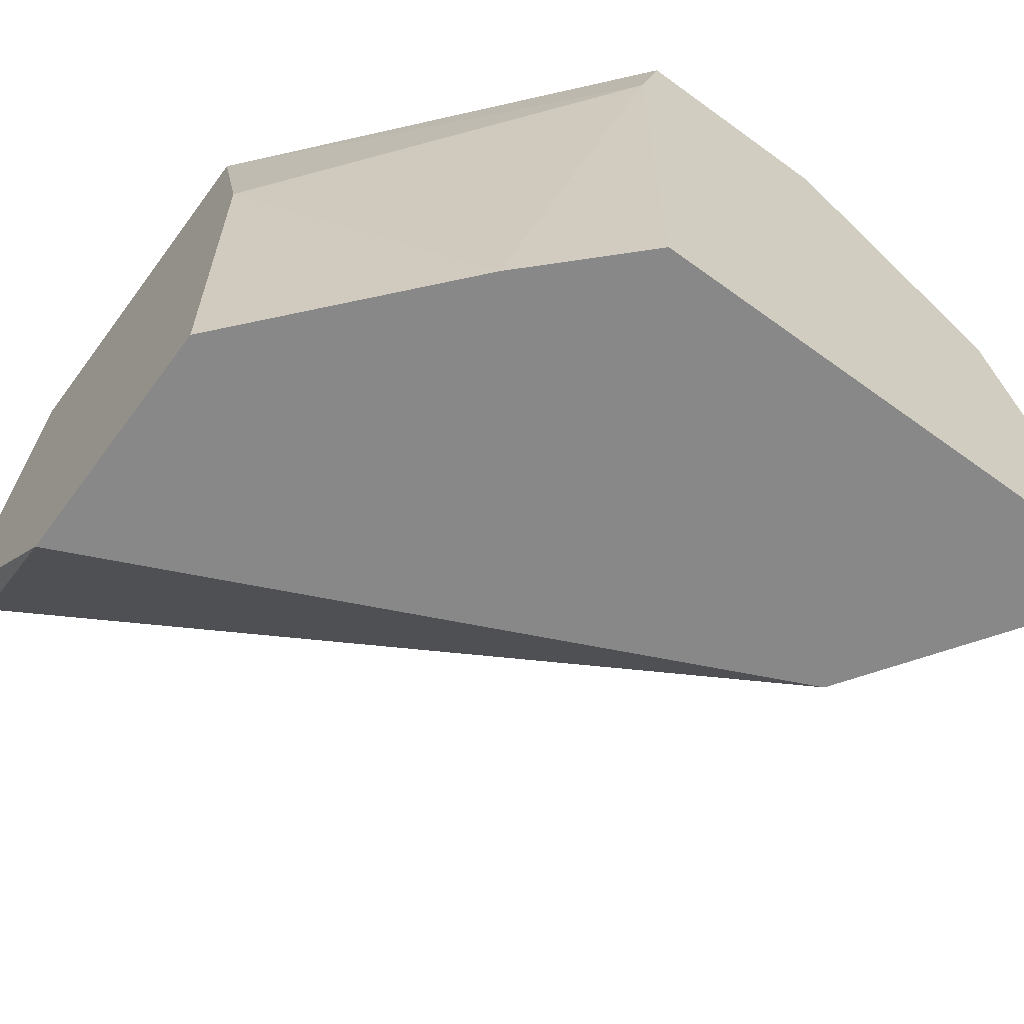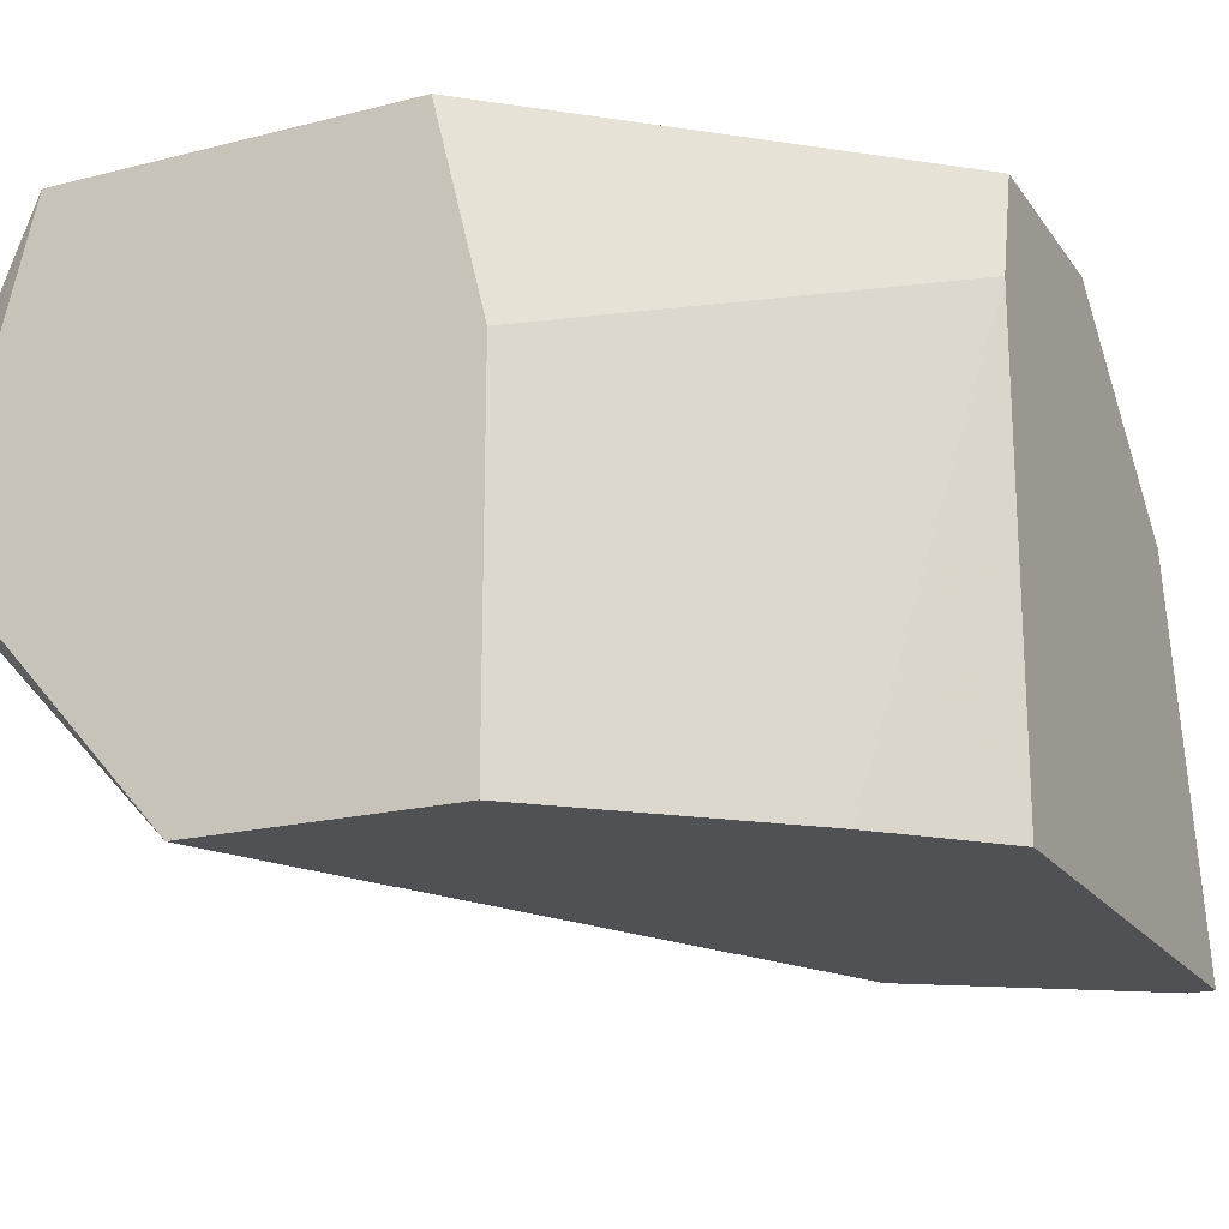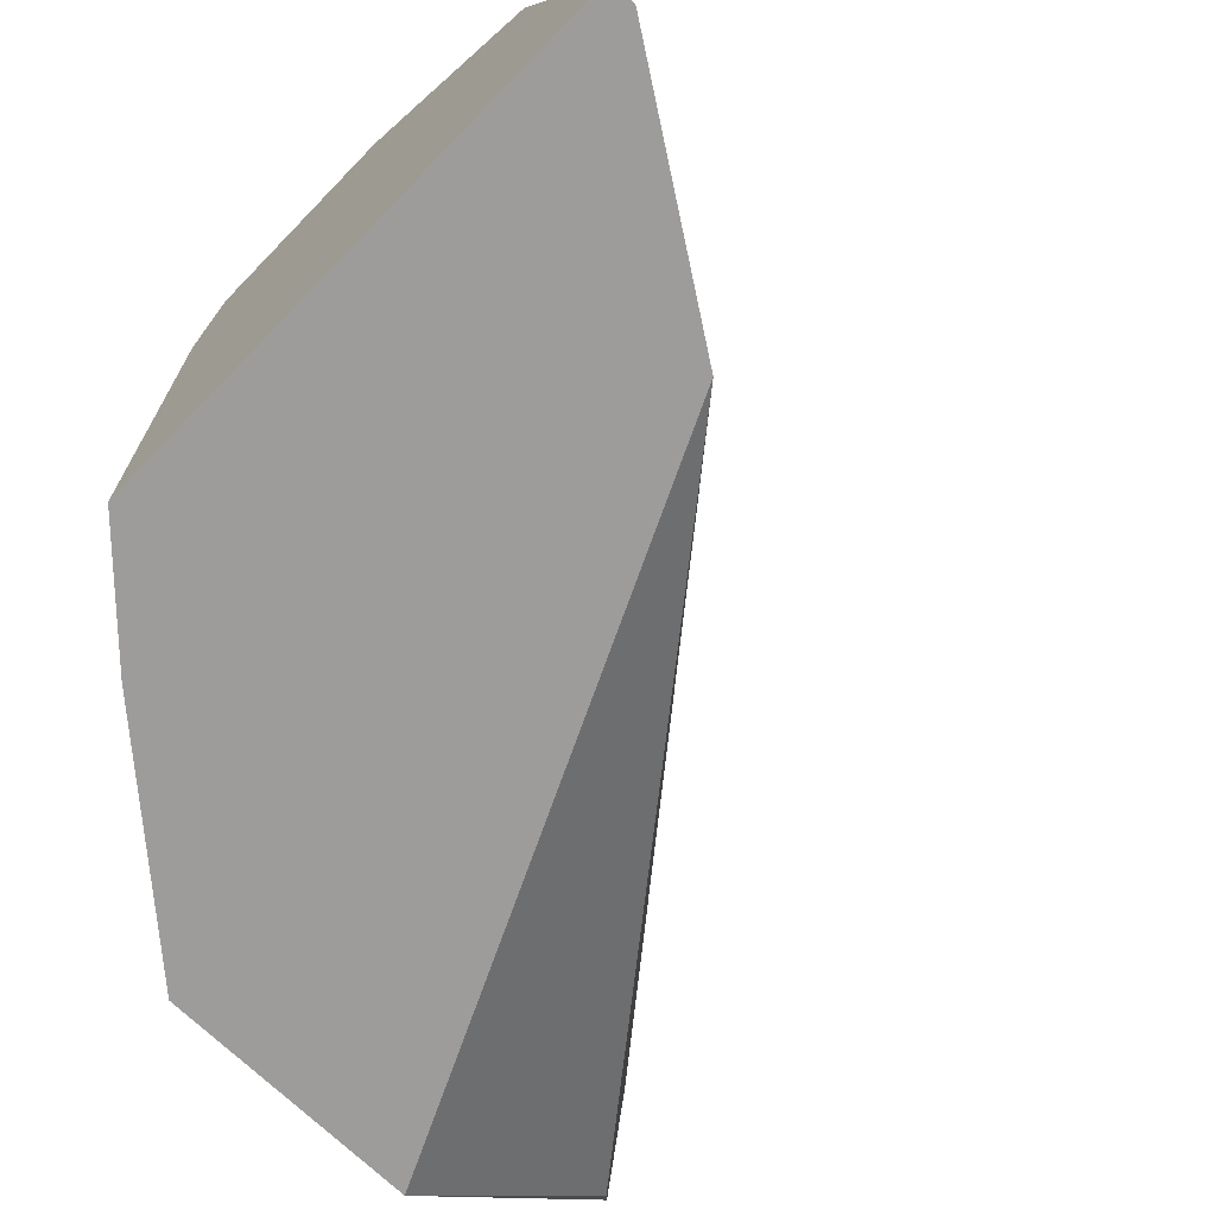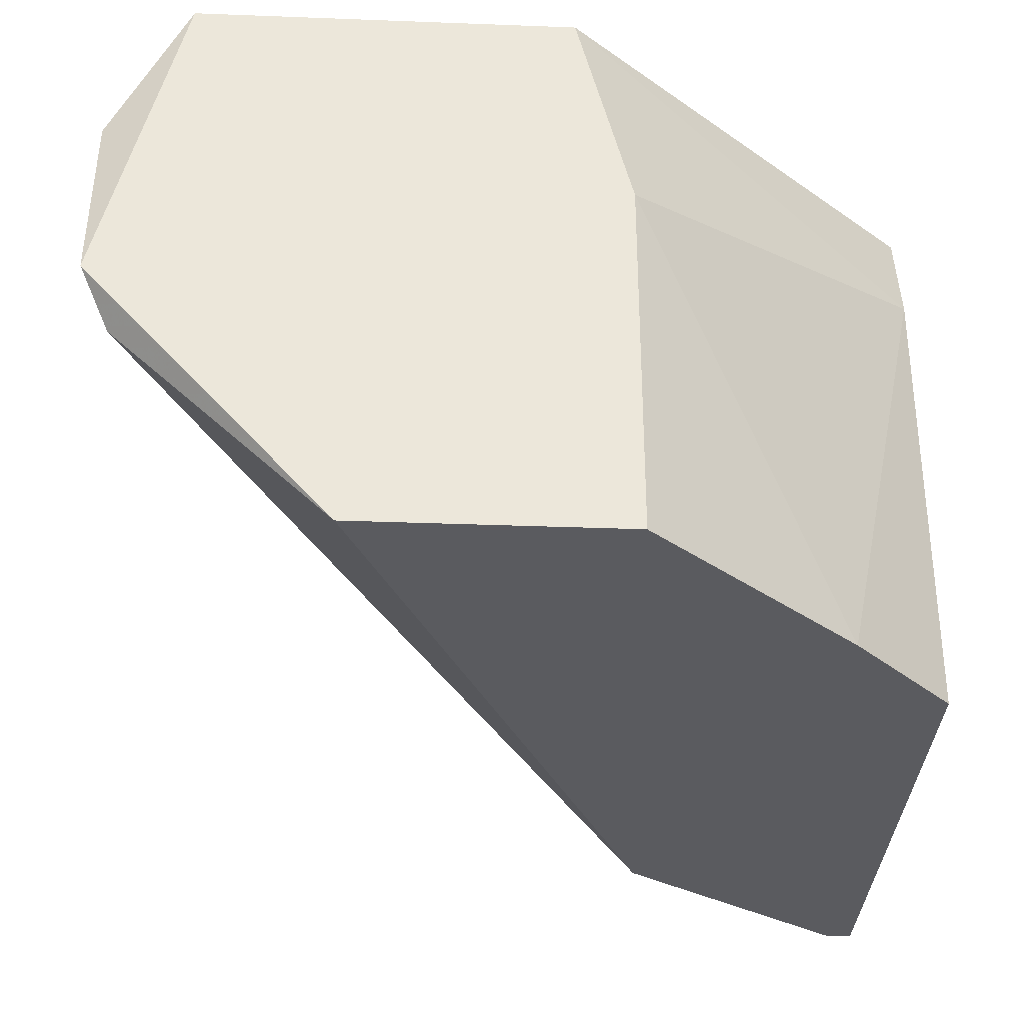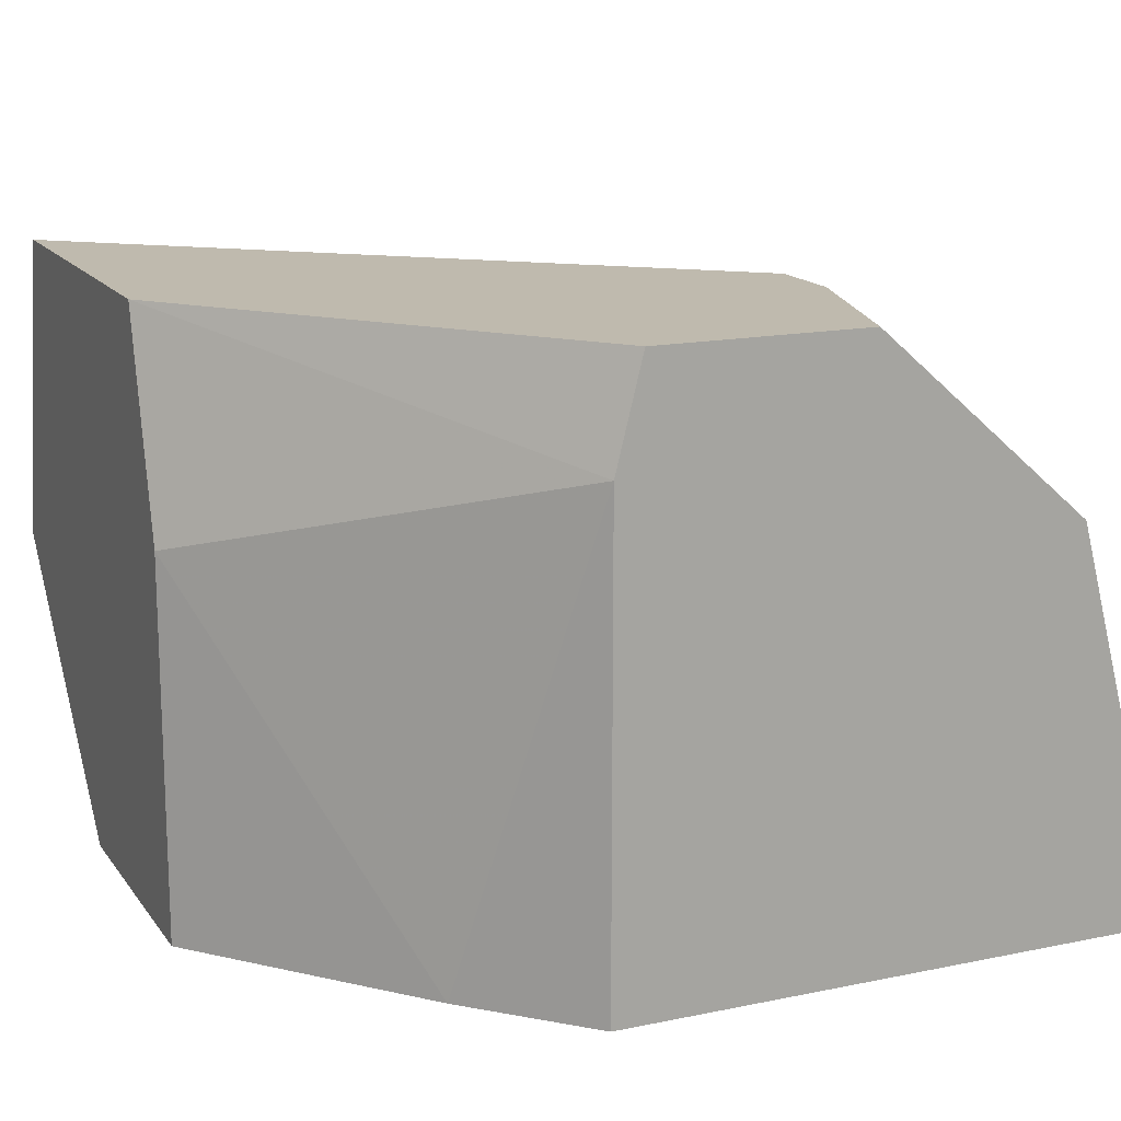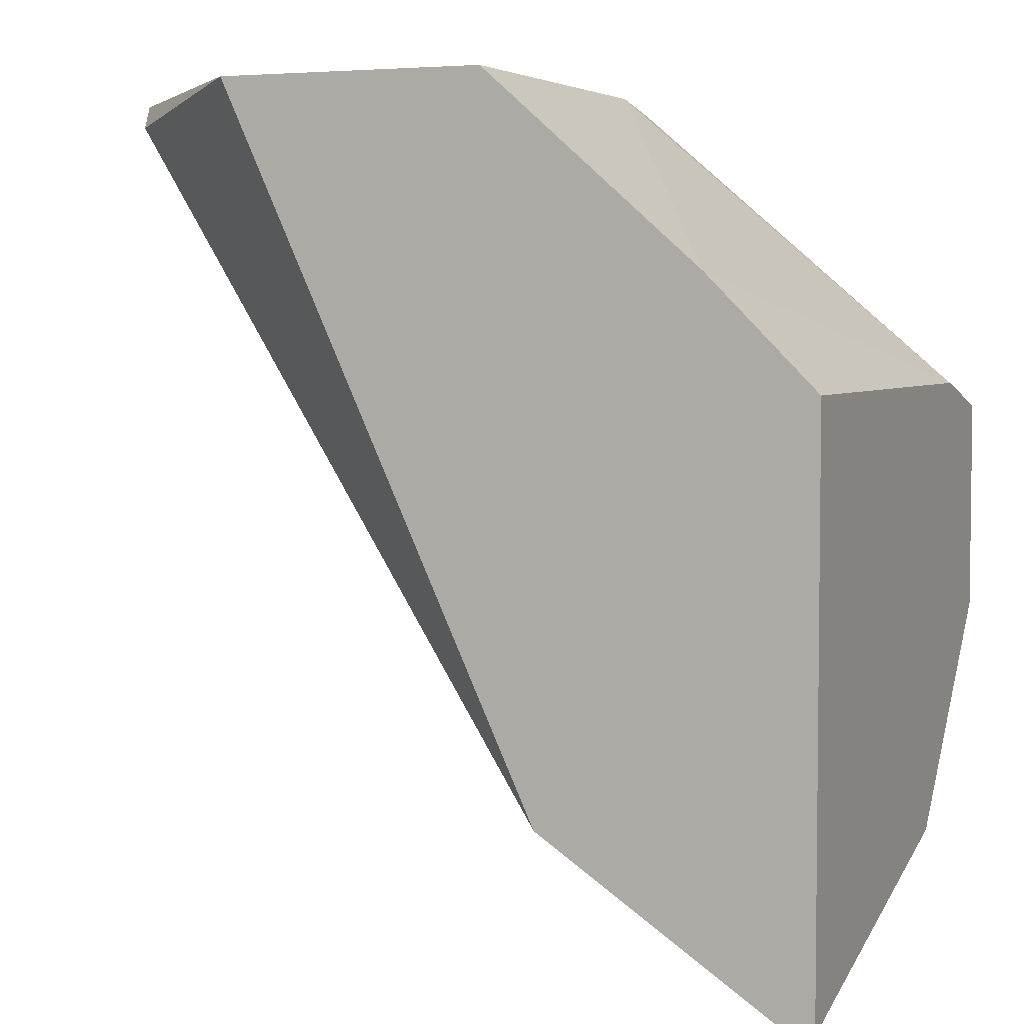
<metadata>
{"format":"obj","ext":"obj","renderer":"f3d","projection":"perspective","resolution":1024,"background":"white","views":[{"elev":-62.9,"azim":-126.4,"up":"+Z"},{"elev":-19.7,"azim":-154.9,"up":"+Z"},{"elev":-70.3,"azim":-44.2,"up":"+Z"},{"elev":-33.2,"azim":177.0,"up":"+Z"},{"elev":15.6,"azim":-113.5,"up":"+Z"},{"elev":4.4,"azim":-156.9,"up":"+Y"}]}
</metadata>
<code>
v -0.08073 -0.01145 0.01826
v -0.1003 -0.03169 0.01193
v -0.0997 -0.03169 0.01193
v -0.09591 -0.02536 0.02584
v -0.0978 -0.01588 0.01193
v -0.1003 -0.01904 0.02584
v -0.09148 -0.01145 0.02584
v -0.08642 -0.01145 0.01193
v -0.08136 -0.01209 0.02395
v -0.09401 -0.02789 0.01193
v -0.09401 -0.02536 0.02584
v -0.1003 -0.01841 0.01193
v -0.1003 -0.02916 0.02142
v -0.09274 -0.01145 0.01193
v -0.08263 -0.01145 0.02584
v -0.08073 -0.01209 0.02268
v -0.09274 -0.01145 0.02079
v -0.1003 -0.0241 0.02584
v -0.08136 -0.01209 0.01699
v -0.1003 -0.01841 0.02331
f 7 14 17
f 9 11 16
f 11 10 16
f 1 15 16
f 15 9 16
f 14 5 17
f 4 6 18
f 12 6 20
f 13 4 18
f 8 1 19
f 1 10 19
f 10 8 19
f 5 12 20
f 17 5 20
f 10 1 16
f 6 13 18
f 7 11 15
f 6 7 20
f 1 7 15
f 11 9 15
f 7 17 20
f 3 2 5
f 6 4 7
f 7 1 8
f 3 8 10
f 7 4 11
f 3 10 11
f 3 5 8
f 2 6 12
f 2 3 13
f 6 2 13
f 3 11 13
f 11 4 13
f 8 5 14
f 5 2 12
f 7 8 14

</code>
